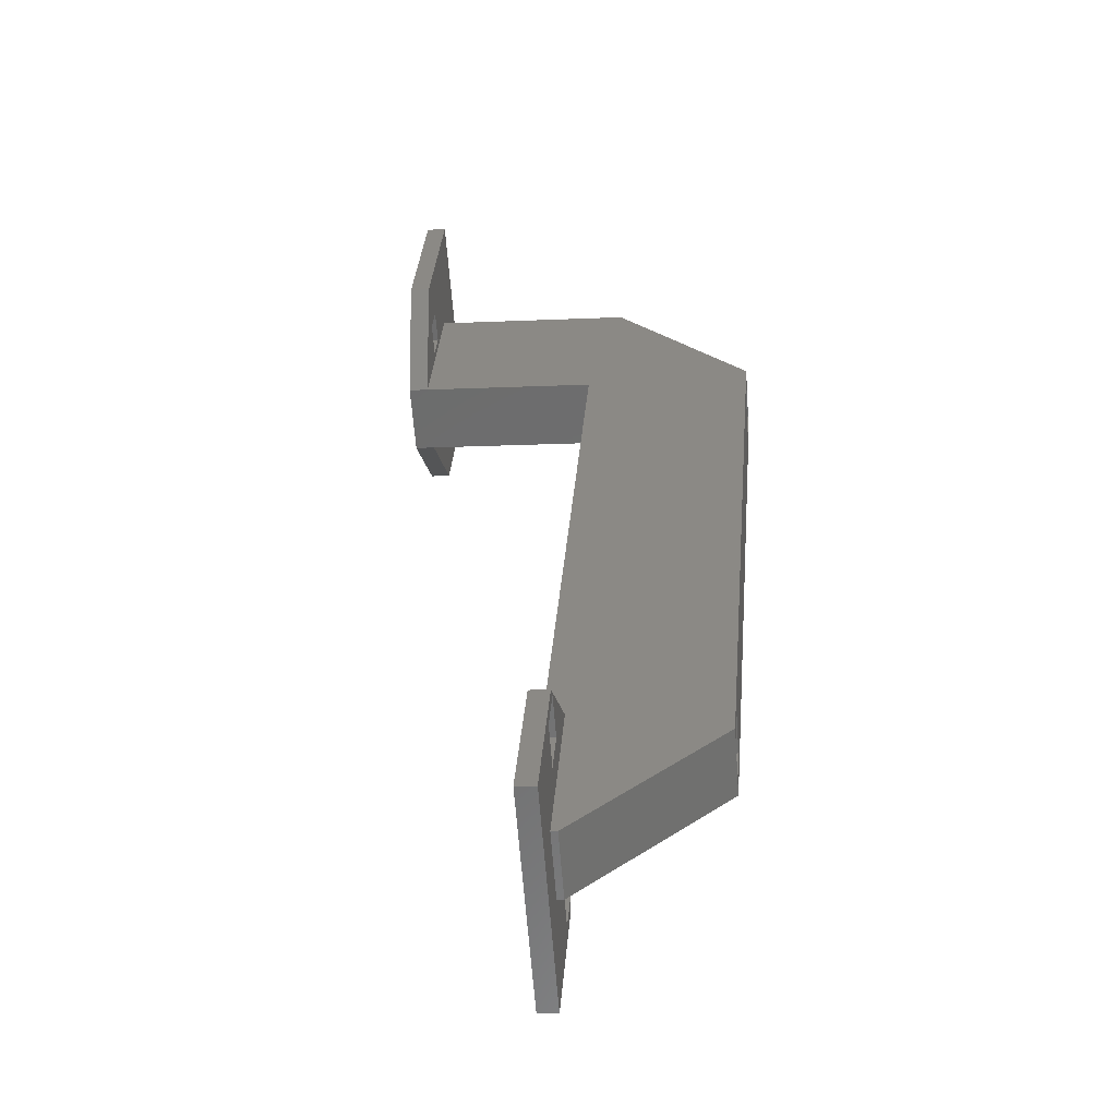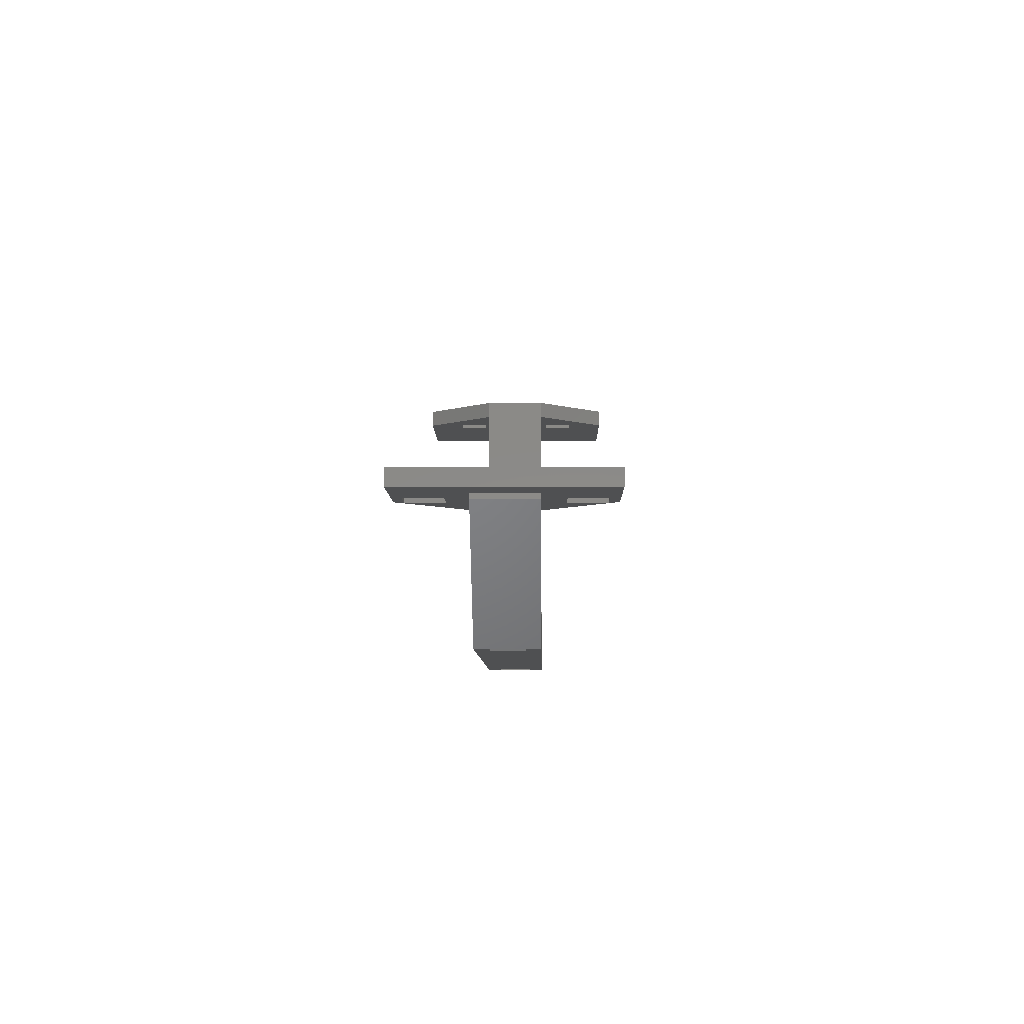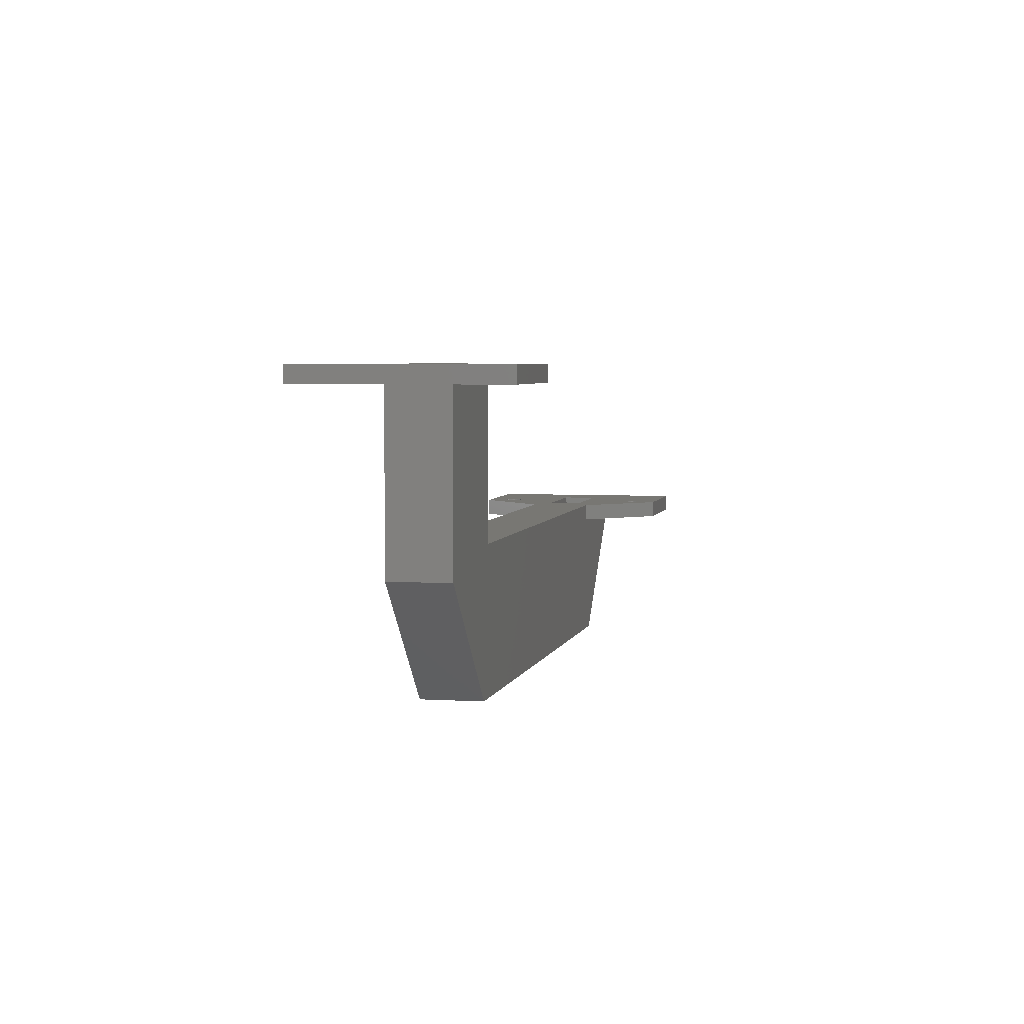
<metadata>
{"format":"stl","ext":"stl","renderer":"f3d","projection":"perspective","resolution":1024,"background":"white","views":[{"elev":-13.9,"azim":96.0,"up":"+Y"},{"elev":-6.0,"azim":45.8,"up":"+Z"},{"elev":4.1,"azim":-123.3,"up":"+Z"}]}
</metadata>
<code>
# stl→obj: 366 verts, 764 faces
v -130.8 156.3 28
v -113.5 138.9 31
v -113.5 138.9 28
v -130.8 156.3 31
v -156.3 130.8 28
v -156.3 130.8 31
v -53.01 27.55 1
v -38.16 12.71 -2
v -38.16 12.71 1
v -53.01 27.55 -2
v -131.5 135.7 -1.057e-15
v -135.7 131.5 28
v -135.7 131.5 -1.057e-15
v -131.5 135.7 28
v -118.8 123 28
v -123 118.8 -1.057e-15
v -123 118.8 28
v -118.8 123 -1.057e-15
v -121.9 133 30
v -121.7 132.8 31
v -121.7 132.8 30
v -121.9 133 31
v -121.5 132.6 30
v -121.5 132.6 31
v -121.2 132.5 30
v -121.2 132.5 31
v -120.9 132.4 30
v -120.9 132.4 31
v -120.6 132.5 30
v -120.6 132.5 31
v -120.3 132.6 30
v -120.3 132.6 31
v -120 132.8 30
v -120 132.8 31
v -119.9 133 31
v -119.9 133 30
v -119.7 133.3 31
v -119.7 133.3 30
v -119.7 133.6 31
v -119.7 133.6 30
v -119.7 133.9 31
v -119.7 133.9 30
v -119.9 134.2 31
v -119.9 134.2 30
v -120 134.5 31
v -120 134.5 30
v -120.3 134.7 30
v -120.3 134.7 31
v -120.6 134.8 30
v -120.6 134.8 31
v -120.9 134.8 30
v -120.9 134.8 31
v -121.2 134.8 30
v -121.2 134.8 31
v -121.5 134.7 30
v -121.5 134.7 31
v -121.7 134.5 30
v -121.7 134.5 31
v -121.9 134.2 31
v -121.9 134.2 30
v -122.1 133.9 31
v -122.1 133.9 30
v -122.1 133.6 31
v -122.1 133.6 30
v -122.1 133.3 31
v -122.1 133.3 30
v -132.8 121.7 31
v -132.6 121.5 30
v -132.6 121.5 31
v -132.8 121.7 30
v -133 121.9 30
v -133 121.9 31
v -133.3 122.1 30
v -133.3 122.1 31
v -133.6 122.1 30
v -133.6 122.1 31
v -133.9 122.1 30
v -133.9 122.1 31
v -134.2 121.9 30
v -134.2 121.9 31
v -134.5 121.7 30
v -134.5 121.7 31
v -134.7 121.5 31
v -134.7 121.5 30
v -134.8 121.2 31
v -134.8 121.2 30
v -134.8 120.9 31
v -134.8 120.9 30
v -134.8 120.6 31
v -134.8 120.6 30
v -134.7 120.3 31
v -134.7 120.3 30
v -134.5 120 31
v -134.5 120 30
v -134.2 119.9 30
v -134.2 119.9 31
v -133.9 119.7 30
v -133.9 119.7 31
v -133.6 119.7 30
v -133.6 119.7 31
v -133.3 119.7 30
v -133.3 119.7 31
v -133 119.9 30
v -133 119.9 31
v -132.8 120 30
v -132.8 120 31
v -132.6 120.3 31
v -132.6 120.3 30
v -132.5 120.6 31
v -132.5 120.6 30
v -132.4 120.9 31
v -132.4 120.9 30
v -132.5 121.2 31
v -132.5 121.2 30
v -137.3 136.8 31
v -137 137 30
v -137.3 136.8 30
v -137 137 31
v -136.8 137.3 31
v -136.8 137.3 30
v -136.7 137.6 31
v -136.7 137.6 30
v -136.7 137.9 31
v -136.7 137.9 30
v -136.7 138.2 31
v -136.7 138.2 30
v -136.8 138.5 31
v -136.8 138.5 30
v -137 138.7 31
v -137 138.7 30
v -137.3 138.9 30
v -137.3 138.9 31
v -137.6 139 30
v -137.6 139 31
v -137.9 139.1 30
v -137.9 139.1 31
v -138.2 139 30
v -138.2 139 31
v -138.5 138.9 30
v -138.5 138.9 31
v -138.7 138.7 30
v -138.7 138.7 31
v -138.9 138.5 31
v -138.9 138.5 30
v -139 138.2 31
v -139 138.2 30
v -139.1 137.9 31
v -139.1 137.9 30
v -139 137.6 31
v -139 137.6 30
v -138.9 137.3 31
v -138.9 137.3 30
v -138.7 137 31
v -138.7 137 30
v -138.5 136.8 30
v -138.5 136.8 31
v -138.2 136.7 30
v -138.2 136.7 31
v -137.9 136.7 30
v -137.9 136.7 31
v -137.6 136.7 30
v -137.6 136.7 31
v -12.71 38.16 -2
v -12.71 38.16 1
v -30.03 34.27 1
v -34.27 30.03 2.357e-16
v -34.27 30.03 1
v -30.03 34.27 -1.146e-15
v -43.46 47.71 -1.146e-15
v -47.71 43.46 1
v -47.71 43.46 2.357e-16
v -43.46 47.71 1
v -132.2 136.4 -1.181e-15
v -136.4 132.2 -9.524e-16
v -115.6 123.4 -25
v -113.1 117.4 -25
v -117.4 121.6 -25
v -42.4 50.18 -25
v -48.77 53.01 -25
v -53.01 48.77 -25
v -44.17 48.41 -25
v -121.6 117.4 -25
v -50.18 42.4 -25
v -123.4 115.6 -25
v -117.4 113.1 -25
v -48.41 44.17 -25
v -131.1 138.9 -3
v -26.85 34.63 -3
v -113.5 121.2 1
v -131.1 138.9 28
v -45.23 53.01 -2
v -45.23 53.01 1
v -113.5 121.2 28
v -26.85 34.63 -2
v -34.63 26.85 -2
v -34.63 26.85 -3
v -34.28 47.92 -2
v -29.55 43.18 -2
v -24.81 47.92 -2
v -29.55 52.66 -2
v -27.55 53.01 -2
v -53.01 45.23 -2
v -52.66 29.54 -2
v -47.92 34.28 -2
v -43.19 29.54 -2
v -47.92 24.8 -2
v -29.32 33.57 -2.504e-16
v -33.57 29.32 -2
v -33.57 29.32 2.402e-16
v -29.32 33.57 -2
v -113.8 118.1 -23
v -117.4 121.6 -23
v -44.17 48.41 -23
v -47.71 51.95 -23
v -132.2 136.4 -2
v -136.4 132.2 -2
v -121.6 117.4 -23
v -118.1 113.8 -23
v -51.95 47.71 -23
v -48.41 44.17 -23
v -48.99 28.48 1
v -48.67 28.24 -1.057e-15
v -48.99 28.48 -1.057e-15
v -48.67 28.24 1
v -49.22 28.79 -1.057e-15
v -49.22 28.79 1
v -49.37 29.15 -1.057e-15
v -49.37 29.15 1
v -49.43 29.54 -1.057e-15
v -49.43 29.54 1
v -49.37 29.93 -1.057e-15
v -49.37 29.93 1
v -49.23 30.29 -1.057e-15
v -49.23 30.29 1
v -48.99 30.6 -1.057e-15
v -48.99 30.6 1
v -48.68 30.84 1
v -48.68 30.84 -1.057e-15
v -48.31 30.99 1
v -48.31 30.99 -1.057e-15
v -47.93 31.04 1
v -47.93 31.04 -1.057e-15
v -47.54 30.99 1
v -47.54 30.99 -1.057e-15
v -47.18 30.84 1
v -47.18 30.84 -1.057e-15
v -46.87 30.6 1
v -46.87 30.6 -1.057e-15
v -46.63 30.29 -1.057e-15
v -46.63 30.29 1
v -46.48 29.93 -1.057e-15
v -46.48 29.93 1
v -46.43 29.54 -1.057e-15
v -46.43 29.54 1
v -46.48 29.15 -1.057e-15
v -46.48 29.15 1
v -46.63 28.79 -1.057e-15
v -46.63 28.79 1
v -46.86 28.48 -1.057e-15
v -46.86 28.48 1
v -47.17 28.24 1
v -47.17 28.24 -1.057e-15
v -47.54 28.09 1
v -47.54 28.09 -1.057e-15
v -47.92 28.04 1
v -47.92 28.04 -1.057e-15
v -48.31 28.09 1
v -48.31 28.09 -1.057e-15
v -52.66 29.54 -1.057e-15
v -47.92 34.28 0
v -43.19 29.54 7.05e-16
v -47.92 24.8 7.05e-16
v -30.61 46.87 -7.05e-15
v -30.3 46.63 1
v -30.3 46.63 -8.812e-15
v -30.61 46.87 1
v -30.85 47.18 -4.935e-15
v -30.85 47.18 1
v -31 47.54 -2.82e-15
v -31 47.54 1
v -31.05 47.93 -7.05e-16
v -31.05 47.93 1
v -31 48.32 1.41e-15
v -31 48.32 1
v -30.85 48.68 3.172e-15
v -30.85 48.68 1
v -30.62 48.99 4.582e-15
v -30.62 48.99 1
v -30.31 49.23 5.287e-15
v -30.31 49.23 1
v -29.94 49.38 5.64e-15
v -29.94 49.38 1
v -29.56 49.43 1
v -29.56 49.43 5.287e-15
v -29.17 49.38 1
v -29.17 49.38 4.23e-15
v -28.81 49.23 1
v -28.81 49.23 3.172e-15
v -28.49 48.99 1
v -28.49 48.99 1.41e-15
v -28.26 48.68 1
v -28.26 48.68 -7.05e-16
v -28.11 48.32 1
v -28.11 48.32 -2.82e-15
v -28.05 47.93 1
v -28.05 47.93 -4.935e-15
v -28.11 47.55 1
v -28.11 47.55 -7.05e-15
v -28.26 47.18 1
v -28.26 47.18 -8.812e-15
v -28.49 46.87 1
v -28.49 46.87 -1.022e-14
v -28.8 46.63 1
v -28.8 46.63 -1.093e-14
v -29.17 46.48 1
v -29.17 46.48 -1.128e-14
v -29.55 46.43 -1.093e-14
v -29.55 46.43 1
v -29.94 46.48 -9.87e-15
v -29.94 46.48 1
v -34.28 47.92 -3.525e-15
v -29.55 52.66 2.82e-15
v -24.81 47.92 4.582e-15
v -29.55 43.18 -7.05e-16
v -53.01 45.23 1
v -121.2 113.5 1
v -138.9 131.1 -3
v -138.9 131.1 28
v -121.2 113.5 28
v -138.9 113.5 28
v -138.9 113.5 31
v -27.55 53.01 1
v -120.9 137.2 28
v -124.4 133.6 28
v -117.4 133.6 28
v -141.4 137.9 28
v -137.9 141.4 28
v -134.3 137.9 28
v -131.5 138.6 28
v -120.9 130.1 28
v -137.9 134.3 28
v -138.6 131.5 28
v -137.2 120.9 28
v -133.6 124.4 28
v -130.1 120.9 28
v -133.6 117.4 28
v -113.5 121.2 31
v -121.2 113.5 31
v -131.5 138.6 31
v -115.9 123 31
v -138.6 131.5 31
v -123 115.9 31
v -123 115.9 28
v -115.9 123 28
v -137.2 120.9 30
v -133.6 124.4 30
v -130.1 120.9 30
v -133.6 117.4 30
v -141.4 137.9 30
v -137.9 141.4 30
v -134.3 137.9 30
v -137.9 134.3 30
v -124.4 133.6 30
v -120.9 137.2 30
v -117.4 133.6 30
v -120.9 130.1 30
f 1 2 3
f 2 1 4
f 4 5 6
f 5 4 1
f 7 8 9
f 8 7 10
f 11 12 13
f 12 11 14
f 15 16 17
f 16 15 18
f 19 20 21
f 20 19 22
f 20 23 21
f 23 20 24
f 24 25 23
f 25 24 26
f 26 27 25
f 27 26 28
f 28 29 27
f 29 28 30
f 30 31 29
f 31 30 32
f 32 33 31
f 33 32 34
f 35 33 34
f 33 35 36
f 37 36 35
f 36 37 38
f 39 38 37
f 38 39 40
f 41 40 39
f 40 41 42
f 43 42 41
f 42 43 44
f 45 44 43
f 44 45 46
f 45 47 46
f 47 45 48
f 48 49 47
f 49 48 50
f 50 51 49
f 51 50 52
f 52 53 51
f 53 52 54
f 54 55 53
f 55 54 56
f 56 57 55
f 57 56 58
f 57 59 60
f 59 57 58
f 60 61 62
f 61 60 59
f 62 63 64
f 63 62 61
f 64 65 66
f 65 64 63
f 66 22 19
f 22 66 65
f 67 68 69
f 68 67 70
f 67 71 70
f 71 67 72
f 72 73 71
f 73 72 74
f 74 75 73
f 75 74 76
f 76 77 75
f 77 76 78
f 78 79 77
f 79 78 80
f 80 81 79
f 81 80 82
f 81 83 84
f 83 81 82
f 84 85 86
f 85 84 83
f 86 87 88
f 87 86 85
f 88 89 90
f 89 88 87
f 90 91 92
f 91 90 89
f 92 93 94
f 93 92 91
f 93 95 94
f 95 93 96
f 96 97 95
f 97 96 98
f 98 99 97
f 99 98 100
f 100 101 99
f 101 100 102
f 102 103 101
f 103 102 104
f 104 105 103
f 105 104 106
f 107 105 106
f 105 107 108
f 109 108 107
f 108 109 110
f 111 110 109
f 110 111 112
f 113 112 111
f 112 113 114
f 69 114 113
f 114 69 68
f 115 116 117
f 116 115 118
f 119 116 118
f 116 119 120
f 121 120 119
f 120 121 122
f 123 122 121
f 122 123 124
f 125 124 123
f 124 125 126
f 127 126 125
f 126 127 128
f 129 128 127
f 128 129 130
f 129 131 130
f 131 129 132
f 132 133 131
f 133 132 134
f 134 135 133
f 135 134 136
f 136 137 135
f 137 136 138
f 138 139 137
f 139 138 140
f 140 141 139
f 141 140 142
f 141 143 144
f 143 141 142
f 144 145 146
f 145 144 143
f 146 147 148
f 147 146 145
f 148 149 150
f 149 148 147
f 150 151 152
f 151 150 149
f 152 153 154
f 153 152 151
f 153 155 154
f 155 153 156
f 156 157 155
f 157 156 158
f 158 159 157
f 159 158 160
f 160 161 159
f 161 160 162
f 162 117 161
f 117 162 115
f 163 9 8
f 9 163 164
f 165 166 167
f 166 165 168
f 169 170 171
f 170 169 172
f 173 13 174
f 13 173 11
f 175 176 177
f 176 175 178
f 176 178 179
f 176 179 180
f 179 178 181
f 182 183 184
f 183 182 185
f 183 185 176
f 183 176 180
f 183 180 186
f 187 178 175
f 178 187 188
f 188 187 189
f 189 187 190
f 188 189 191
f 191 189 192
f 189 190 193
f 194 188 191
f 188 195 196
f 195 188 194
f 197 194 191
f 194 197 198
f 194 198 199
f 191 200 197
f 200 191 201
f 200 201 199
f 199 201 163
f 202 203 10
f 203 202 204
f 204 202 195
f 204 195 205
f 205 195 8
f 8 195 163
f 163 195 194
f 163 194 199
f 203 8 10
f 8 203 206
f 8 206 205
f 207 208 209
f 208 207 210
f 211 177 176
f 177 211 212
f 213 179 181
f 179 213 214
f 214 213 210
f 214 210 211
f 211 210 212
f 212 210 215
f 215 210 173
f 173 210 168
f 168 210 207
f 165 169 168
f 169 165 172
f 173 169 11
f 169 173 168
f 11 169 18
f 11 18 15
f 11 15 14
f 215 174 216
f 174 215 173
f 12 16 13
f 16 12 17
f 170 166 171
f 166 170 167
f 208 16 209
f 16 208 13
f 209 16 166
f 166 16 171
f 217 185 182
f 185 217 218
f 218 217 216
f 218 216 219
f 219 216 220
f 220 216 208
f 208 216 174
f 208 174 13
f 219 186 180
f 186 219 220
f 221 222 223
f 222 221 224
f 225 221 223
f 221 225 226
f 227 226 225
f 226 227 228
f 229 228 227
f 228 229 230
f 231 230 229
f 230 231 232
f 233 232 231
f 232 233 234
f 235 234 233
f 234 235 236
f 237 235 238
f 235 237 236
f 239 238 240
f 238 239 237
f 241 240 242
f 240 241 239
f 243 242 244
f 242 243 241
f 245 244 246
f 244 245 243
f 247 246 248
f 246 247 245
f 247 249 250
f 249 247 248
f 250 251 252
f 251 250 249
f 252 253 254
f 253 252 251
f 254 255 256
f 255 254 253
f 256 257 258
f 257 256 255
f 258 259 260
f 259 258 257
f 261 259 262
f 259 261 260
f 263 262 264
f 262 263 261
f 265 264 266
f 264 265 263
f 267 266 268
f 266 267 265
f 224 268 222
f 268 224 267
f 269 231 229
f 231 269 270
f 231 270 233
f 233 270 235
f 235 270 238
f 238 270 240
f 240 270 242
f 242 270 244
f 244 270 271
f 244 271 246
f 246 271 248
f 248 271 249
f 249 271 251
f 251 271 253
f 269 227 272
f 227 269 229
f 272 227 225
f 272 225 223
f 272 223 222
f 272 222 268
f 272 268 266
f 272 266 264
f 272 264 271
f 271 264 262
f 271 262 259
f 271 259 257
f 271 257 255
f 271 255 253
f 204 269 203
f 269 204 270
f 270 205 271
f 205 270 204
f 272 205 206
f 205 272 271
f 269 206 203
f 206 269 272
f 273 274 275
f 274 273 276
f 277 276 273
f 276 277 278
f 279 278 277
f 278 279 280
f 281 280 279
f 280 281 282
f 283 282 281
f 282 283 284
f 285 284 283
f 284 285 286
f 287 286 285
f 286 287 288
f 289 288 287
f 288 289 290
f 291 290 289
f 290 291 292
f 293 291 294
f 291 293 292
f 295 294 296
f 294 295 293
f 297 296 298
f 296 297 295
f 299 298 300
f 298 299 297
f 301 300 302
f 300 301 299
f 303 302 304
f 302 303 301
f 305 304 306
f 304 305 303
f 307 306 308
f 306 307 305
f 309 308 310
f 308 309 307
f 311 310 312
f 310 311 309
f 313 312 314
f 312 313 311
f 315 314 316
f 314 315 313
f 317 315 316
f 315 317 318
f 319 318 317
f 318 319 320
f 275 320 319
f 320 275 274
f 321 283 281
f 283 321 322
f 283 322 285
f 285 322 287
f 287 322 289
f 289 322 291
f 291 322 294
f 294 322 296
f 296 322 323
f 296 323 298
f 298 323 300
f 300 323 302
f 302 323 304
f 304 323 306
f 321 279 324
f 279 321 281
f 324 279 277
f 324 277 273
f 324 273 275
f 324 275 319
f 324 319 317
f 324 317 316
f 324 316 323
f 323 316 314
f 323 314 312
f 323 312 310
f 323 310 308
f 323 308 306
f 324 199 198
f 199 324 323
f 197 324 198
f 324 197 321
f 200 321 197
f 321 200 322
f 199 322 200
f 322 199 323
f 208 213 220
f 213 208 210
f 179 219 180
f 219 179 214
f 213 186 220
f 186 213 181
f 217 215 216
f 215 217 212
f 325 326 202
f 183 327 184
f 327 183 196
f 327 196 326
f 327 326 328
f 326 196 202
f 202 196 195
f 328 326 329
f 186 196 183
f 196 186 181
f 196 181 178
f 196 178 188
f 187 184 327
f 184 187 182
f 182 187 177
f 177 187 175
f 168 209 166
f 209 168 207
f 18 171 16
f 171 18 169
f 219 211 218
f 211 219 214
f 218 176 185
f 176 218 211
f 177 217 182
f 217 177 212
f 6 330 331
f 330 6 5
f 332 163 201
f 163 332 164
f 1 333 334
f 333 1 3
f 333 3 335
f 1 336 5
f 336 1 337
f 337 1 338
f 338 1 339
f 339 1 190
f 190 1 334
f 190 334 193
f 193 334 340
f 193 340 335
f 193 335 3
f 341 328 336
f 328 341 342
f 342 341 339
f 339 341 338
f 336 330 5
f 330 336 328
f 330 328 343
f 343 328 344
f 344 328 329
f 344 329 345
f 330 346 329
f 346 330 343
f 329 346 345
f 3 347 193
f 347 3 2
f 348 330 329
f 330 348 331
f 7 228 230
f 228 7 226
f 226 7 9
f 226 9 221
f 221 9 224
f 224 9 267
f 267 9 265
f 265 9 263
f 263 9 261
f 261 9 260
f 260 9 258
f 258 9 256
f 256 9 254
f 243 170 241
f 170 243 167
f 167 243 245
f 167 245 247
f 167 247 250
f 167 250 252
f 167 252 254
f 167 254 9
f 167 9 164
f 167 164 165
f 165 164 320
f 320 164 318
f 318 164 315
f 315 164 313
f 313 164 311
f 311 164 309
f 309 164 307
f 307 164 305
f 305 164 332
f 325 189 326
f 189 325 192
f 192 325 7
f 192 7 170
f 170 7 230
f 170 230 232
f 170 232 234
f 170 234 236
f 170 236 237
f 170 237 239
f 170 239 241
f 192 170 172
f 192 172 332
f 332 172 286
f 286 172 284
f 284 172 282
f 332 286 288
f 332 288 290
f 332 290 292
f 332 292 293
f 332 293 295
f 332 295 297
f 332 297 299
f 332 299 301
f 332 301 303
f 332 303 305
f 165 282 172
f 282 165 280
f 280 165 278
f 278 165 276
f 276 165 274
f 274 165 320
f 325 10 7
f 10 325 202
f 192 201 191
f 201 192 332
f 6 143 4
f 143 6 145
f 145 6 147
f 4 143 142
f 4 142 140
f 4 140 138
f 4 138 136
f 4 136 134
f 4 134 132
f 4 132 129
f 4 129 127
f 4 127 125
f 4 125 123
f 4 123 349
f 4 349 65
f 65 349 22
f 22 349 350
f 4 65 63
f 22 350 20
f 20 350 24
f 24 350 26
f 26 350 28
f 28 350 30
f 30 350 32
f 32 350 34
f 34 350 35
f 35 350 37
f 37 350 39
f 331 147 6
f 147 331 149
f 149 331 151
f 151 331 351
f 351 331 89
f 89 331 91
f 91 331 93
f 93 331 96
f 96 331 348
f 151 351 153
f 351 89 87
f 96 348 98
f 98 348 100
f 100 348 102
f 102 348 104
f 104 348 106
f 106 348 107
f 107 348 109
f 109 348 111
f 111 348 352
f 352 348 350
f 350 348 347
f 4 56 2
f 56 4 58
f 58 4 59
f 59 4 61
f 61 4 63
f 2 56 54
f 2 54 52
f 2 52 50
f 2 50 48
f 2 48 45
f 2 45 43
f 2 43 41
f 2 41 39
f 2 39 350
f 2 350 347
f 351 72 352
f 72 351 74
f 74 351 76
f 76 351 78
f 78 351 80
f 80 351 82
f 82 351 83
f 83 351 85
f 85 351 87
f 352 72 67
f 352 67 69
f 352 69 113
f 352 113 111
f 351 156 153
f 156 351 158
f 158 351 160
f 160 351 162
f 162 351 349
f 162 349 115
f 115 349 118
f 118 349 119
f 119 349 121
f 121 349 123
f 193 326 189
f 326 193 329
f 329 193 347
f 329 347 348
f 342 352 353
f 352 342 351
f 353 350 354
f 350 353 352
f 350 339 354
f 339 350 349
f 353 12 342
f 12 353 17
f 17 353 354
f 17 354 15
f 12 339 342
f 339 12 14
f 339 14 15
f 339 15 354
f 342 327 328
f 327 342 187
f 187 342 339
f 187 339 190
f 342 349 351
f 349 342 339
f 355 86 88
f 86 355 356
f 86 356 84
f 84 356 81
f 81 356 79
f 79 356 77
f 77 356 75
f 75 356 73
f 73 356 357
f 73 357 71
f 71 357 70
f 70 357 68
f 68 357 114
f 114 357 112
f 355 90 358
f 90 355 88
f 358 90 92
f 358 92 94
f 358 94 95
f 358 95 97
f 358 97 99
f 358 99 101
f 358 101 357
f 357 101 103
f 357 103 105
f 357 105 108
f 357 108 110
f 357 110 112
f 344 355 343
f 355 344 356
f 356 345 357
f 345 356 344
f 357 346 358
f 346 357 345
f 343 358 346
f 358 343 355
f 359 146 148
f 146 359 360
f 146 360 144
f 144 360 141
f 141 360 139
f 139 360 137
f 137 360 135
f 135 360 133
f 133 360 361
f 133 361 131
f 131 361 130
f 130 361 128
f 128 361 126
f 126 361 124
f 359 150 362
f 150 359 148
f 362 150 152
f 362 152 154
f 362 154 155
f 362 155 157
f 362 157 159
f 362 159 161
f 362 161 361
f 361 161 117
f 361 117 116
f 361 116 120
f 361 120 122
f 361 122 124
f 360 338 361
f 338 360 337
f 361 341 362
f 341 361 338
f 359 341 336
f 341 359 362
f 337 359 336
f 359 337 360
f 363 62 64
f 62 363 364
f 62 364 60
f 60 364 57
f 57 364 55
f 55 364 53
f 53 364 51
f 51 364 49
f 49 364 365
f 49 365 47
f 47 365 46
f 46 365 44
f 44 365 42
f 42 365 40
f 363 66 366
f 66 363 64
f 366 66 19
f 366 19 21
f 366 21 23
f 366 23 25
f 366 25 27
f 366 27 29
f 366 29 365
f 365 29 31
f 365 31 33
f 365 33 36
f 365 36 38
f 365 38 40
f 365 340 366
f 340 365 335
f 334 366 340
f 366 334 363
f 333 363 334
f 363 333 364
f 364 335 365
f 335 364 333

</code>
